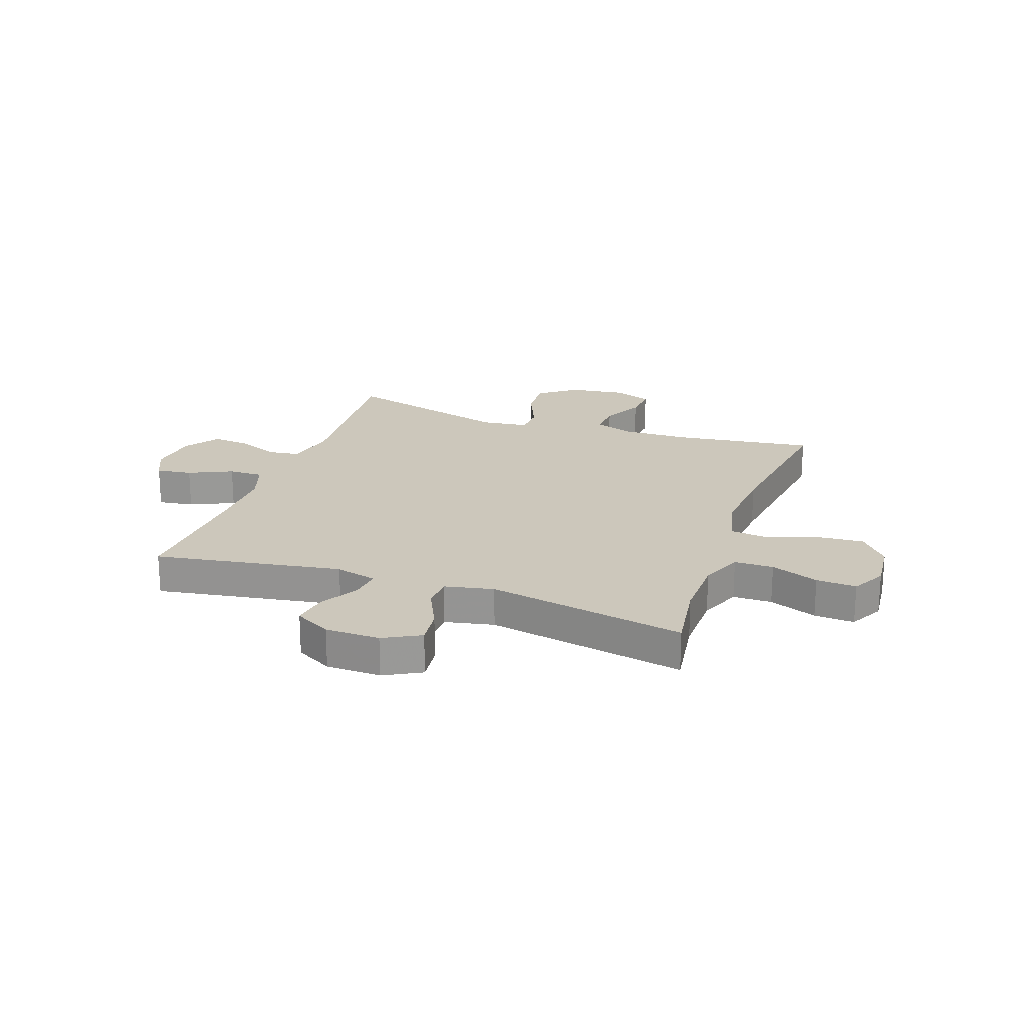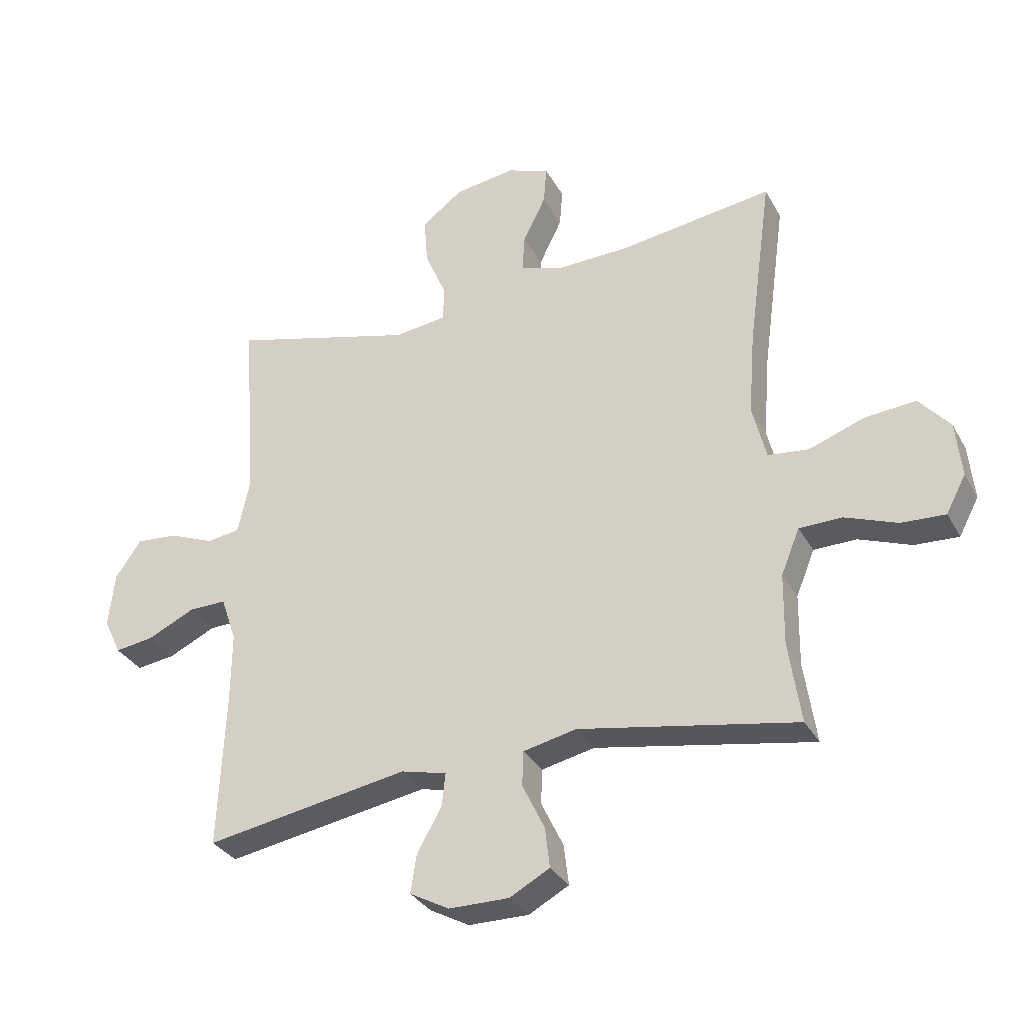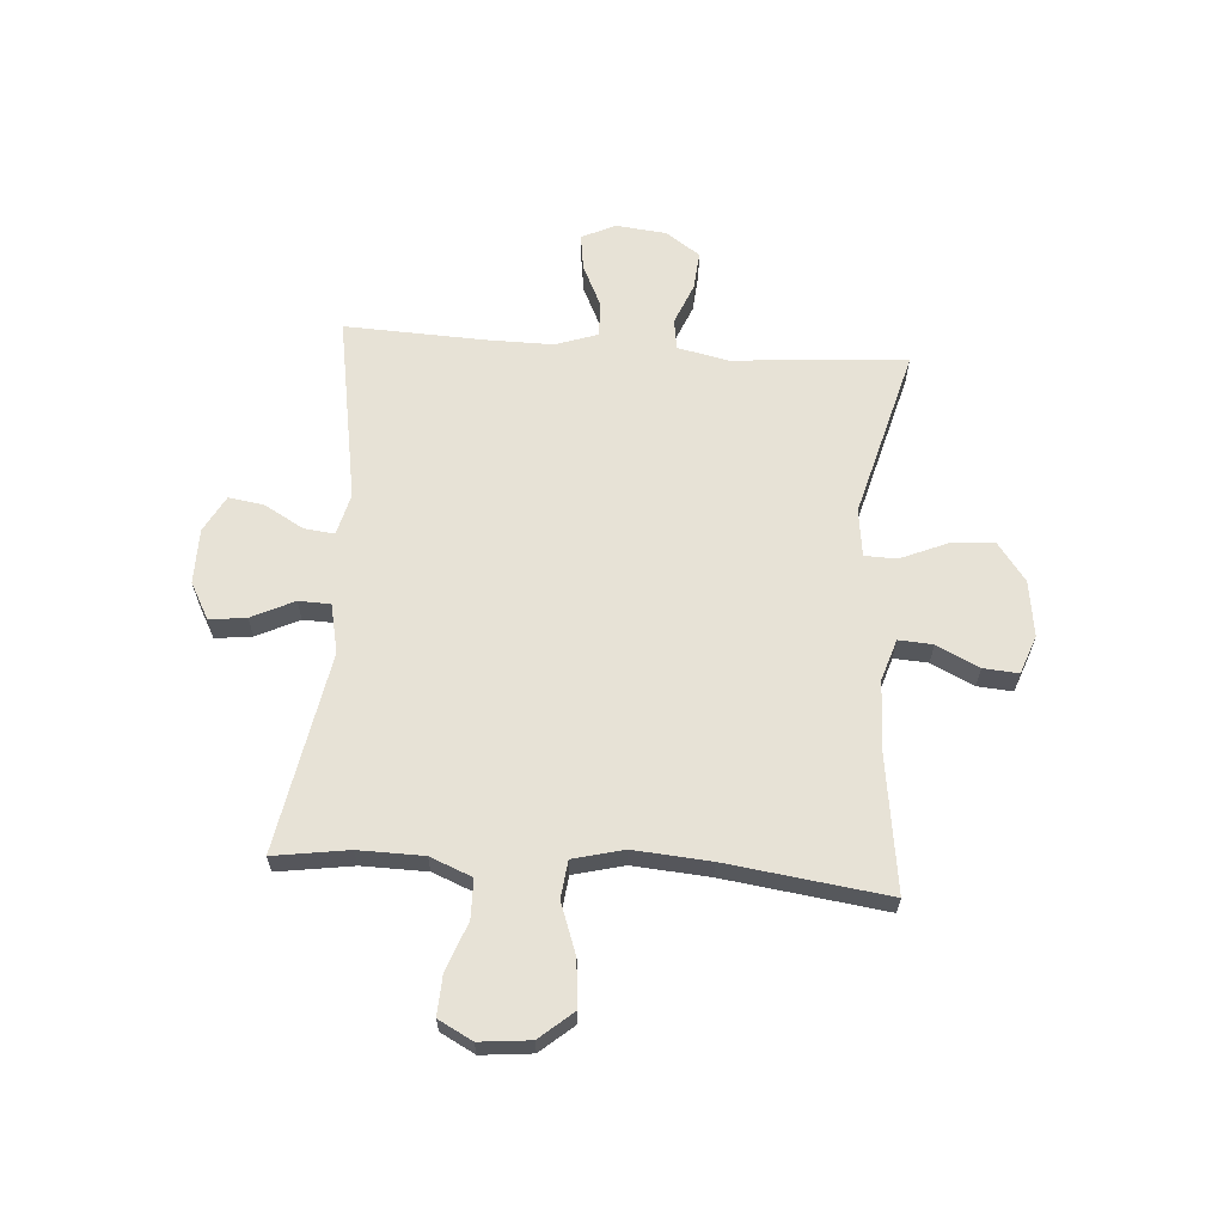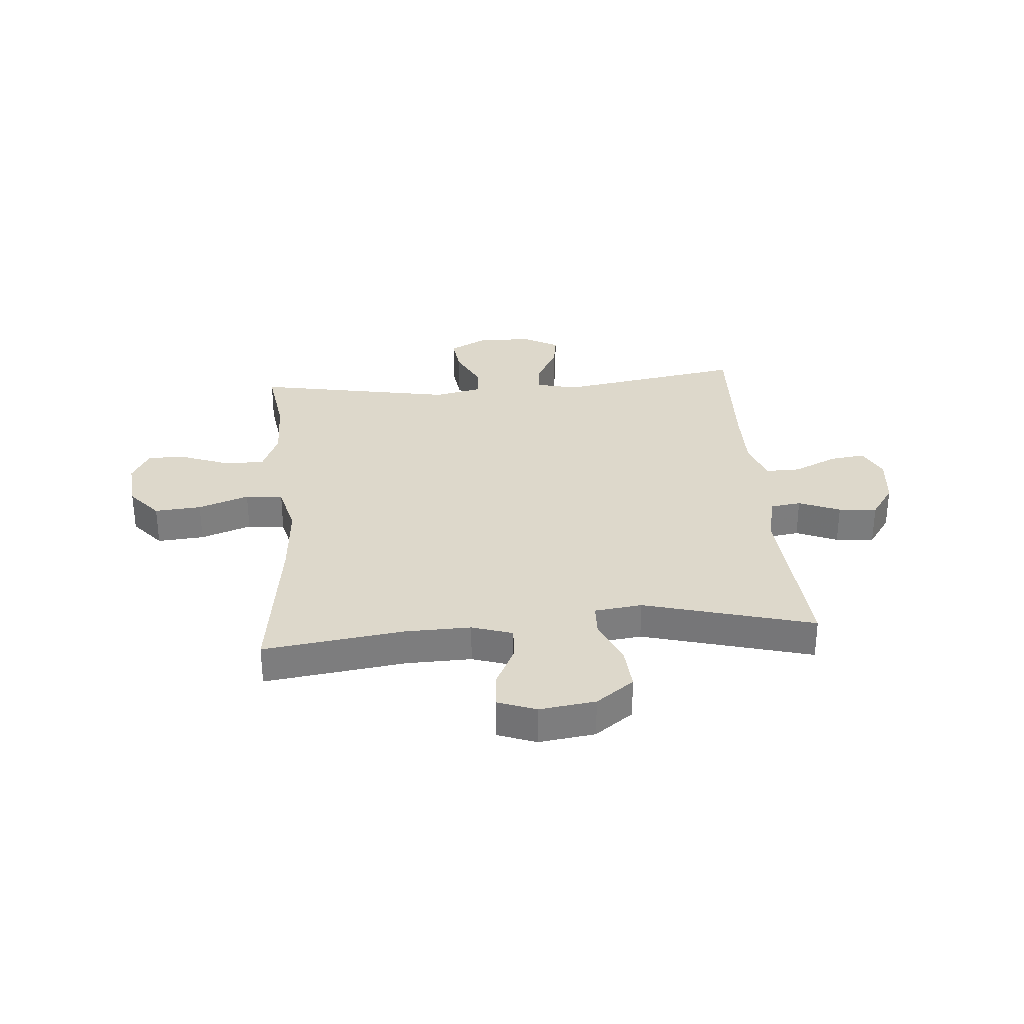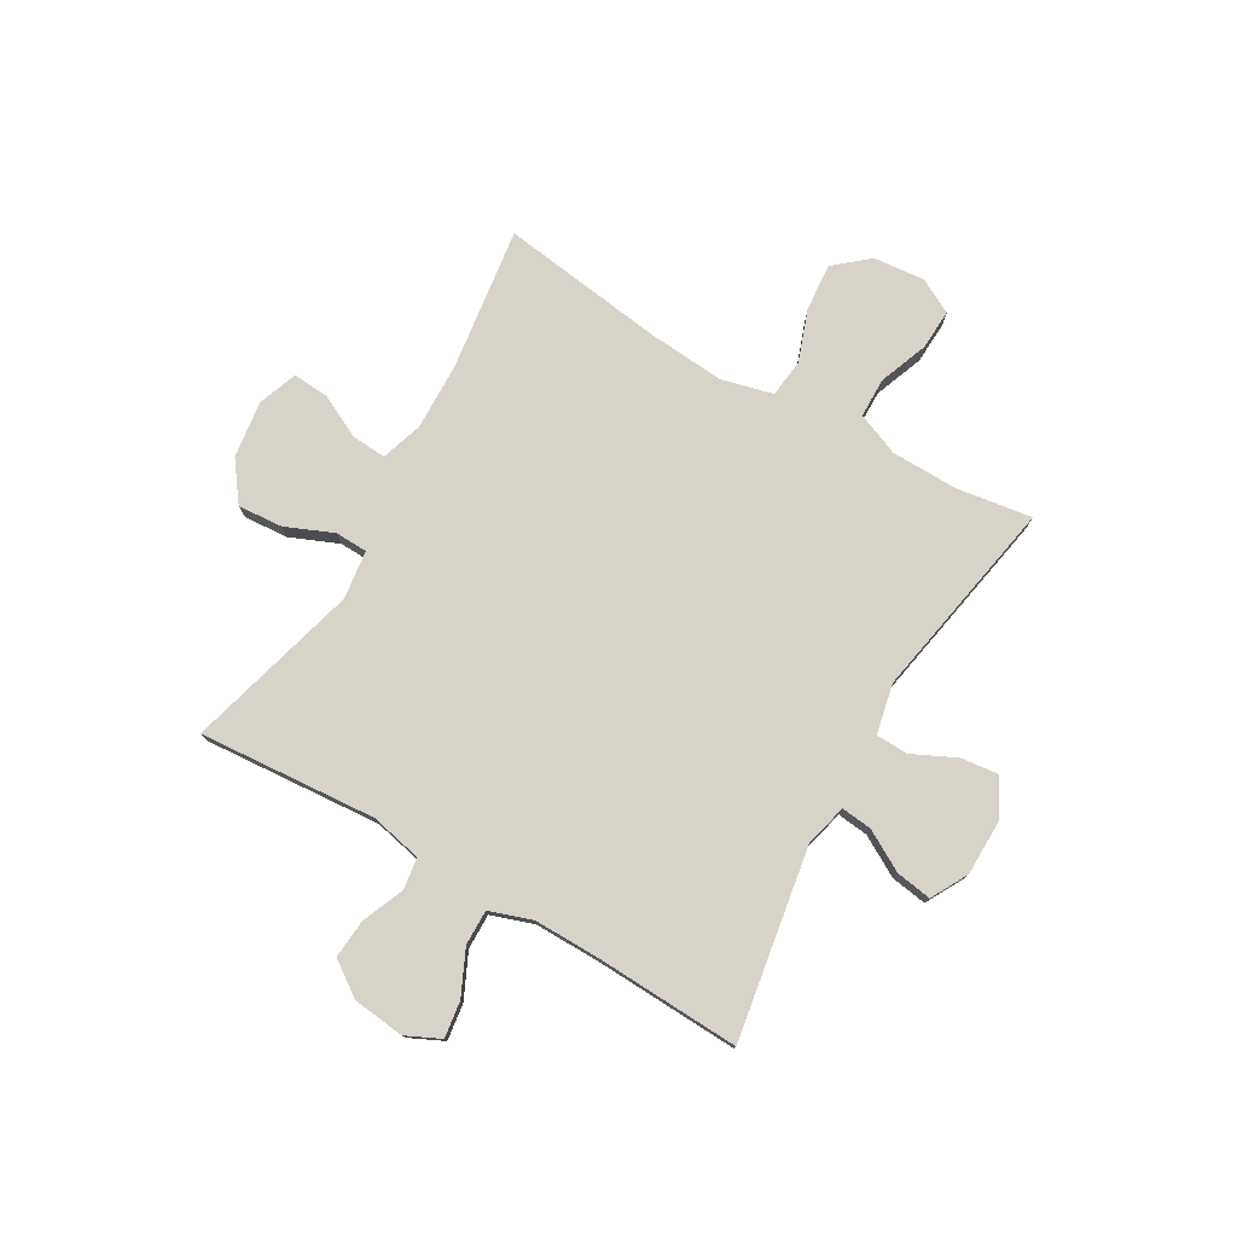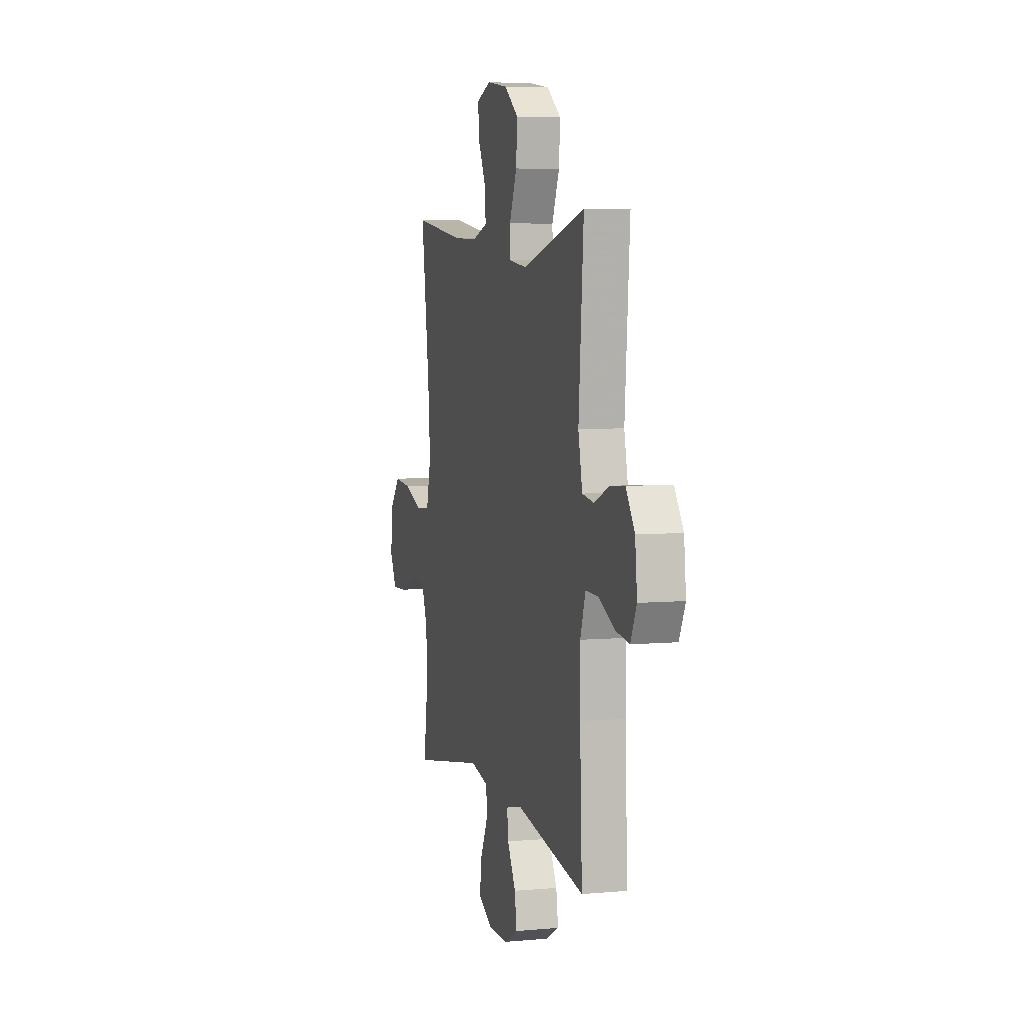
<metadata>
{"format":"obj","ext":"obj","renderer":"f3d","projection":"perspective","resolution":1024,"background":"white","views":[{"elev":21.6,"azim":-160.5,"up":"+Y"},{"elev":-32.3,"azim":-155.1,"up":"+Z"},{"elev":63.1,"azim":-86.0,"up":"+Y"},{"elev":31.3,"azim":-4.7,"up":"+Y"},{"elev":77.2,"azim":120.1,"up":"+Y"},{"elev":5.9,"azim":74.6,"up":"+Z"}]}
</metadata>
<code>
v -0.5 0.07 -0.5
v -0.48 0.07 -0.364
v -0.482 0.07 -0.246
v -0.513 0.07 -0.17
v -0.584 0.07 -0.169
v -0.671 0.07 -0.202
v -0.744 0.07 -0.206
v -0.777 0.07 -0.144
v -0.768 0.07 -0.052
v -0.717 0.07 0.008
v -0.632 0.07 0.001
v -0.54 0.07 -0.032
v -0.472 0.07 -0.024
v -0.449 0.07 0.068
v -0.46 0.07 0.207
v -0.5 0.07 0.5
v -0.244 0.07 0.465
v -0.124 0.07 0.462
v -0.05 0.07 0.486
v -0.054 0.07 0.548
v -0.092 0.07 0.625
v -0.097 0.07 0.689
v -0.027 0.07 0.715
v 0.075 0.07 0.701
v 0.144 0.07 0.65
v 0.138 0.07 0.57
v 0.102 0.07 0.485
v 0.104 0.07 0.427
v 0.191 0.07 0.416
v 0.5 0.07 0.5
v 0.476 0.07 0.183
v 0.496 0.07 0.091
v 0.552 0.07 0.083
v 0.627 0.07 0.114
v 0.697 0.07 0.12
v 0.74 0.07 0.058
v 0.75 0.07 -0.034
v 0.721 0.07 -0.095
v 0.656 0.07 -0.086
v 0.577 0.07 -0.049
v 0.514 0.07 -0.048
v 0.488 0.07 -0.124
v 0.489 0.07 -0.244
v 0.5 0.07 -0.5
v 0.16 0.07 -0.443
v 0.084 0.07 -0.462
v 0.09 0.07 -0.517
v 0.131 0.07 -0.589
v 0.141 0.07 -0.653
v 0.075 0.07 -0.689
v -0.025 0.07 -0.69
v -0.092 0.07 -0.654
v -0.084 0.07 -0.587
v -0.047 0.07 -0.51
v -0.049 0.07 -0.452
v -0.138 0.07 -0.433
v -0.5 0 -0.5
v -0.48 0 -0.364
v -0.482 0 -0.246
v -0.513 0 -0.17
v -0.584 0 -0.169
v -0.671 0 -0.202
v -0.744 0 -0.206
v -0.777 0 -0.144
v -0.768 0 -0.052
v -0.717 0 0.008
v -0.632 0 0.001
v -0.54 0 -0.032
v -0.472 0 -0.024
v -0.449 0 0.068
v -0.46 0 0.207
v -0.5 0 0.5
v -0.244 0 0.465
v -0.124 0 0.462
v -0.05 0 0.486
v -0.054 0 0.548
v -0.092 0 0.625
v -0.097 0 0.689
v -0.027 0 0.715
v 0.075 0 0.701
v 0.144 0 0.65
v 0.138 0 0.57
v 0.102 0 0.485
v 0.104 0 0.427
v 0.191 0 0.416
v 0.5 0 0.5
v 0.476 0 0.183
v 0.496 0 0.091
v 0.552 0 0.083
v 0.627 0 0.114
v 0.697 0 0.12
v 0.74 0 0.058
v 0.75 0 -0.034
v 0.721 0 -0.095
v 0.656 0 -0.086
v 0.577 0 -0.049
v 0.514 0 -0.048
v 0.488 0 -0.124
v 0.489 0 -0.244
v 0.5 0 -0.5
v 0.16 0 -0.443
v 0.084 0 -0.462
v 0.09 0 -0.517
v 0.131 0 -0.589
v 0.141 0 -0.653
v 0.075 0 -0.689
v -0.025 0 -0.69
v -0.092 0 -0.654
v -0.084 0 -0.587
v -0.047 0 -0.51
v -0.049 0 -0.452
v -0.138 0 -0.433
f 52 53 54
f 51 52 54
f 50 51 54
f 49 50 54
f 48 49 54
f 47 48 54
f 46 47 54 55
f 45 46 55 56
f 43 44 45
f 42 43 45 56
f 38 39 40
f 37 38 40
f 36 37 40
f 35 36 40
f 34 35 40
f 33 34 40
f 32 33 40 41
f 56 1 2
f 42 56 2
f 41 42 2
f 32 41 2
f 31 32 2
f 25 26 27
f 24 25 27
f 23 24 27
f 22 23 27
f 21 22 27
f 20 21 27
f 19 20 27 28
f 18 19 28
f 17 18 28
f 15 16 17
f 17 28 29
f 15 17 29
f 14 15 29
f 10 11 12
f 9 10 12
f 8 9 12
f 7 8 12
f 6 7 12
f 5 6 12
f 4 5 12 13
f 3 4 13
f 29 30 31
f 14 29 31
f 13 14 31
f 3 13 31
f 2 3 31
f 110 109 108
f 110 108 107
f 110 107 106
f 110 106 105
f 110 105 104
f 110 104 103
f 111 110 103 102
f 112 111 102 101
f 101 100 99
f 112 101 99 98
f 96 95 94
f 96 94 93
f 96 93 92
f 96 92 91
f 96 91 90
f 96 90 89
f 97 96 89 88
f 58 57 112
f 58 112 98
f 58 98 97
f 58 97 88
f 58 88 87
f 83 82 81
f 83 81 80
f 83 80 79
f 83 79 78
f 83 78 77
f 83 77 76
f 84 83 76 75
f 84 75 74
f 84 74 73
f 73 72 71
f 85 84 73
f 85 73 71
f 85 71 70
f 68 67 66
f 68 66 65
f 68 65 64
f 68 64 63
f 68 63 62
f 68 62 61
f 69 68 61 60
f 69 60 59
f 87 86 85
f 87 85 70
f 87 70 69
f 87 69 59
f 87 59 58
f 1 57 58 2
f 2 58 59 3
f 3 59 60 4
f 4 60 61 5
f 5 61 62 6
f 6 62 63 7
f 7 63 64 8
f 8 64 65 9
f 9 65 66 10
f 10 66 67 11
f 11 67 68 12
f 12 68 69 13
f 13 69 70 14
f 14 70 71 15
f 15 71 72 16
f 16 72 73 17
f 17 73 74 18
f 18 74 75 19
f 19 75 76 20
f 20 76 77 21
f 21 77 78 22
f 22 78 79 23
f 23 79 80 24
f 24 80 81 25
f 25 81 82 26
f 26 82 83 27
f 27 83 84 28
f 28 84 85 29
f 29 85 86 30
f 30 86 87 31
f 31 87 88 32
f 32 88 89 33
f 33 89 90 34
f 34 90 91 35
f 35 91 92 36
f 36 92 93 37
f 37 93 94 38
f 38 94 95 39
f 39 95 96 40
f 40 96 97 41
f 41 97 98 42
f 42 98 99 43
f 43 99 100 44
f 44 100 101 45
f 45 101 102 46
f 46 102 103 47
f 47 103 104 48
f 48 104 105 49
f 49 105 106 50
f 50 106 107 51
f 51 107 108 52
f 52 108 109 53
f 53 109 110 54
f 54 110 111 55
f 55 111 112 56
f 56 112 57 1

</code>
